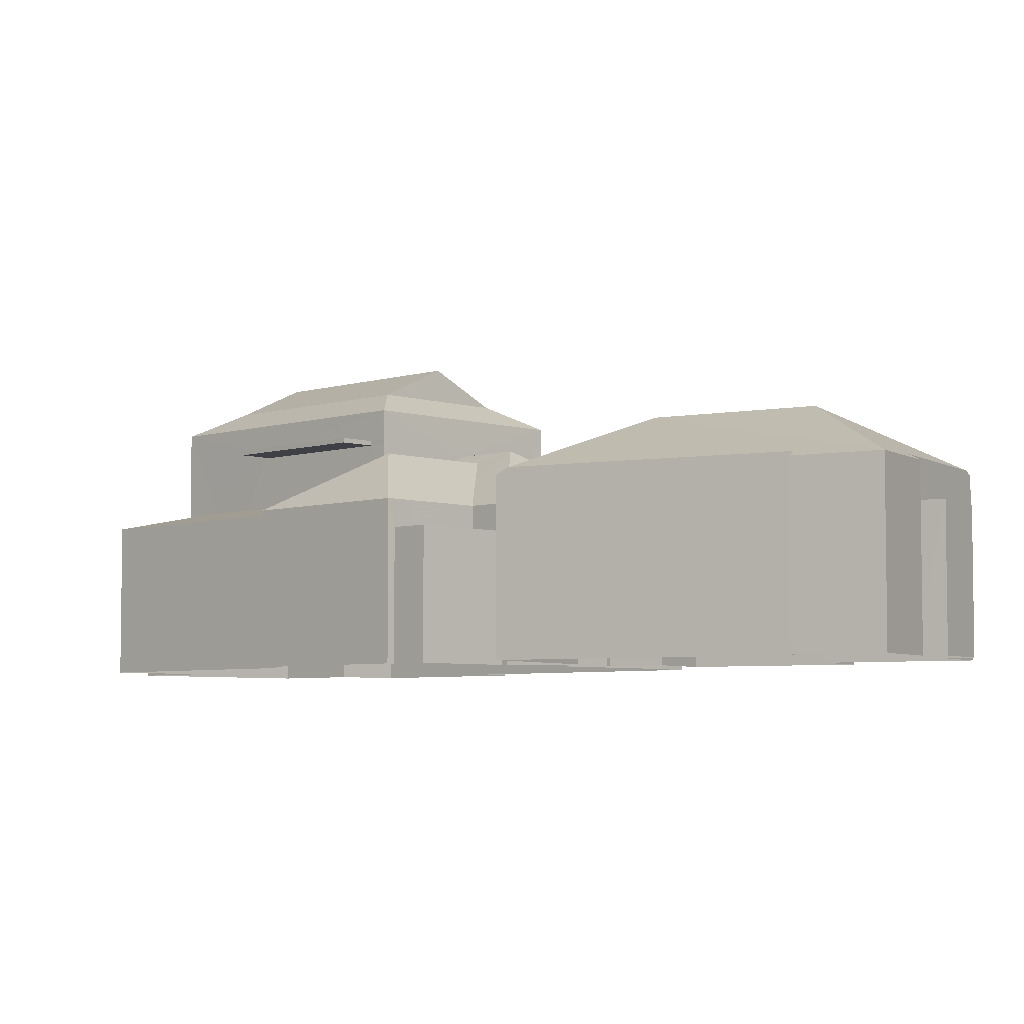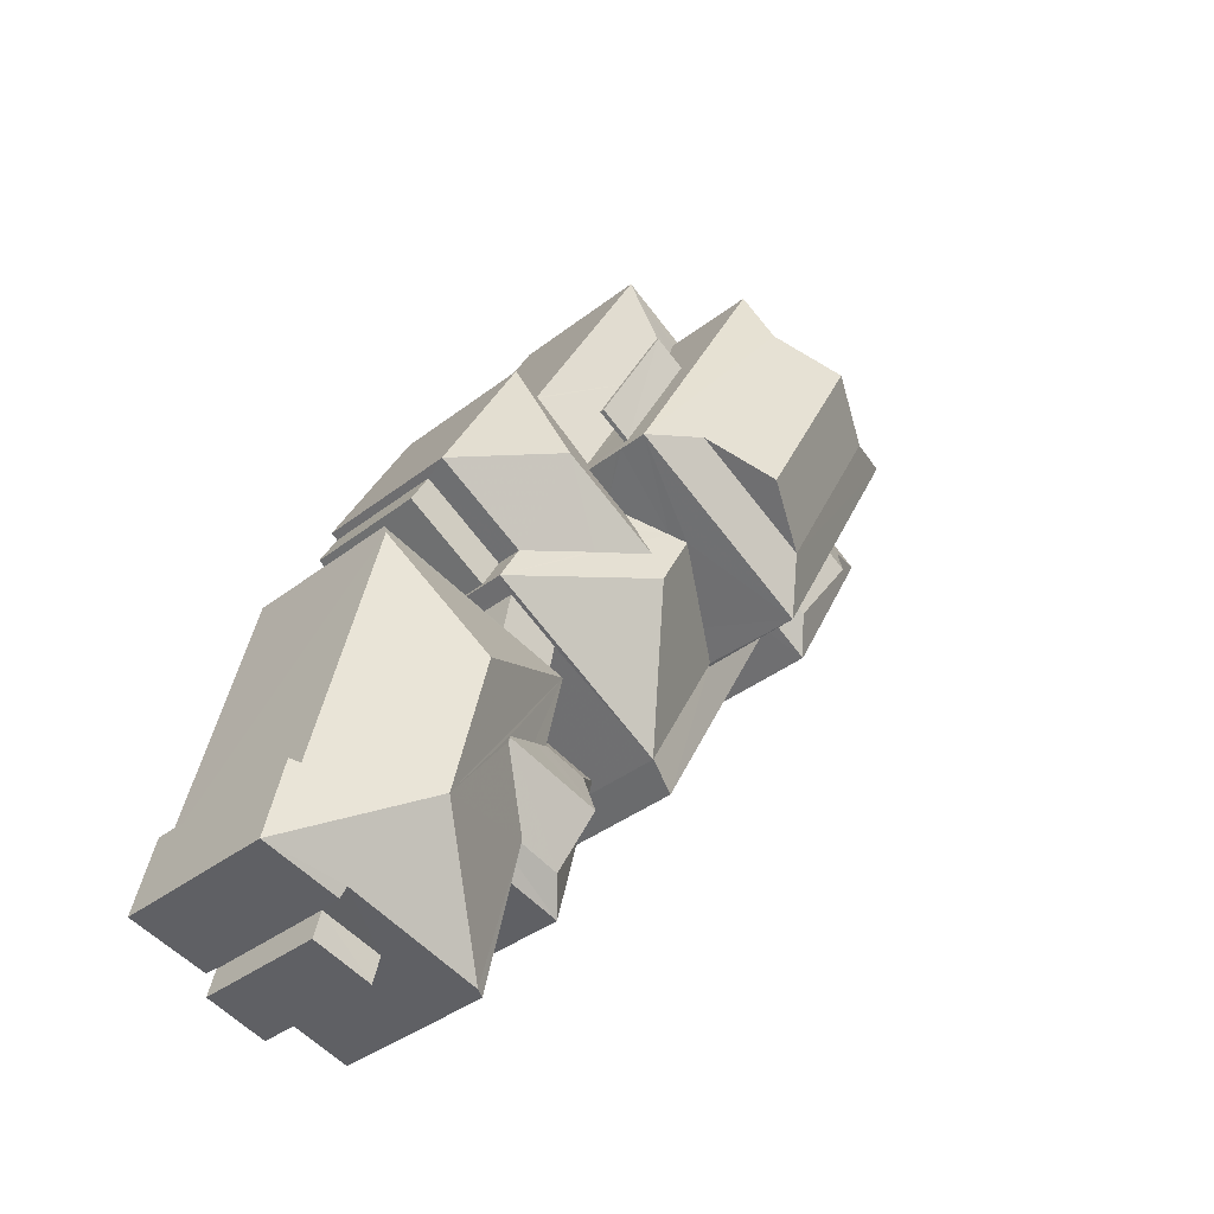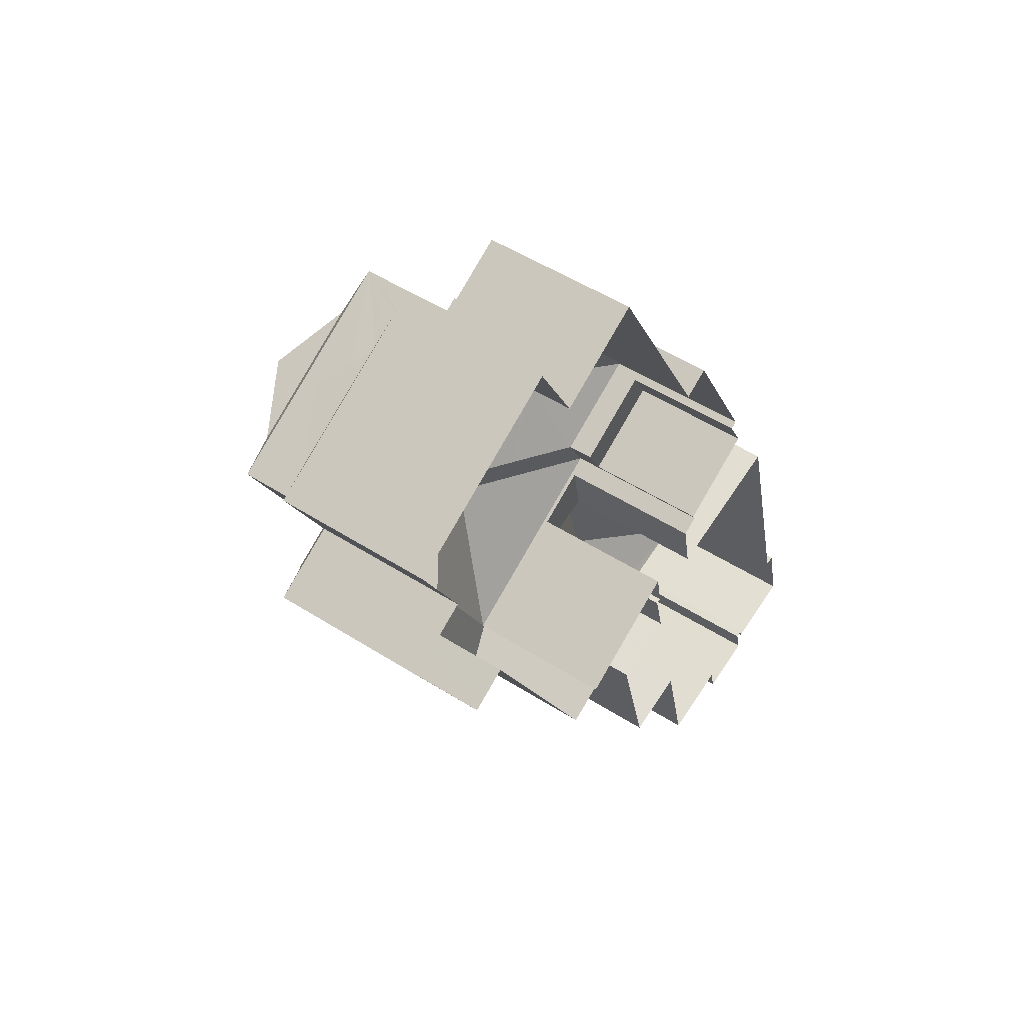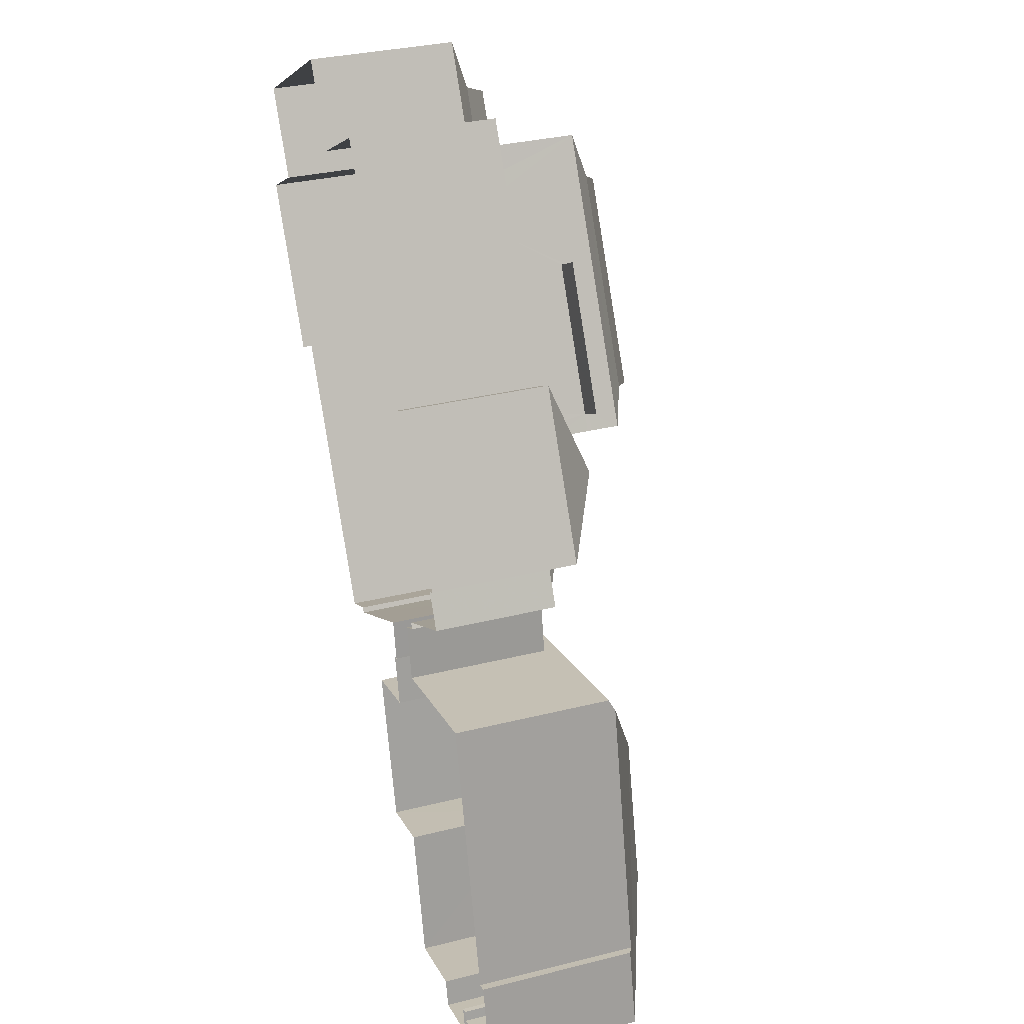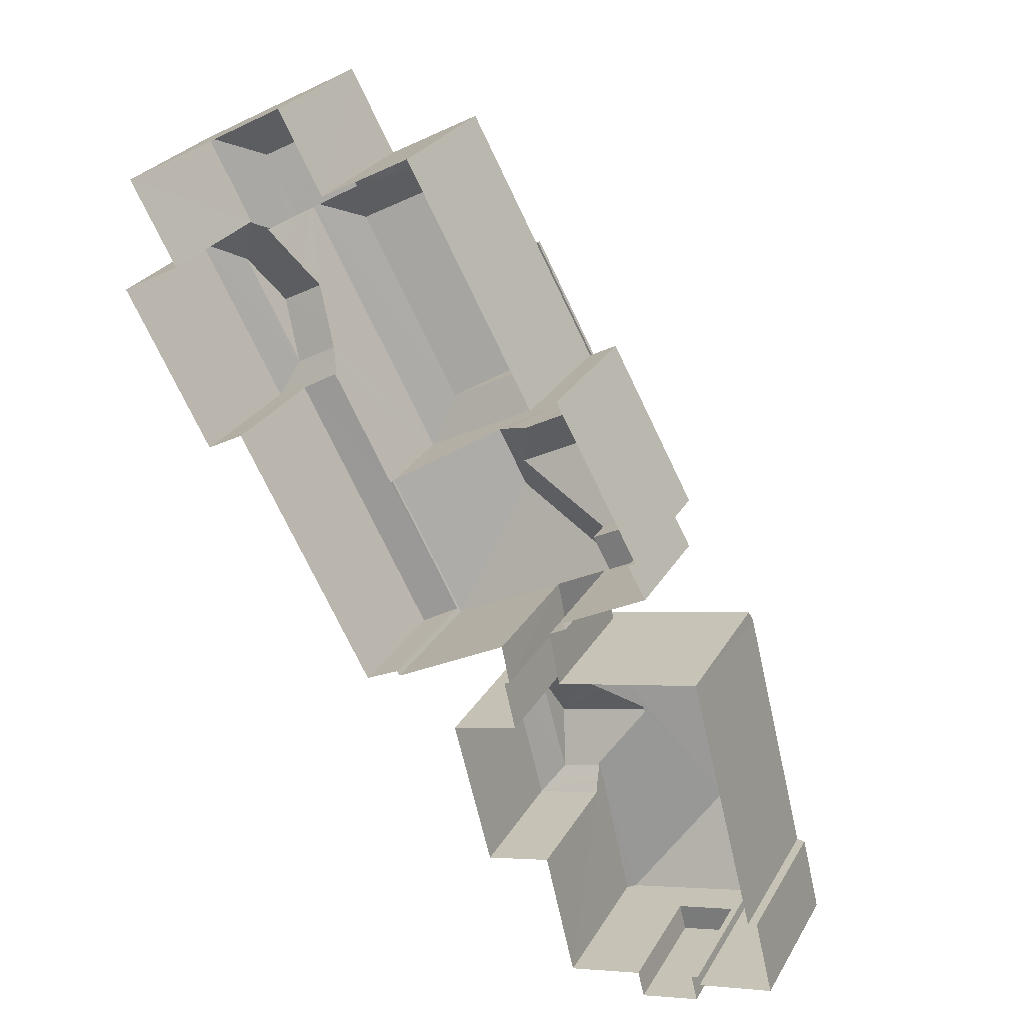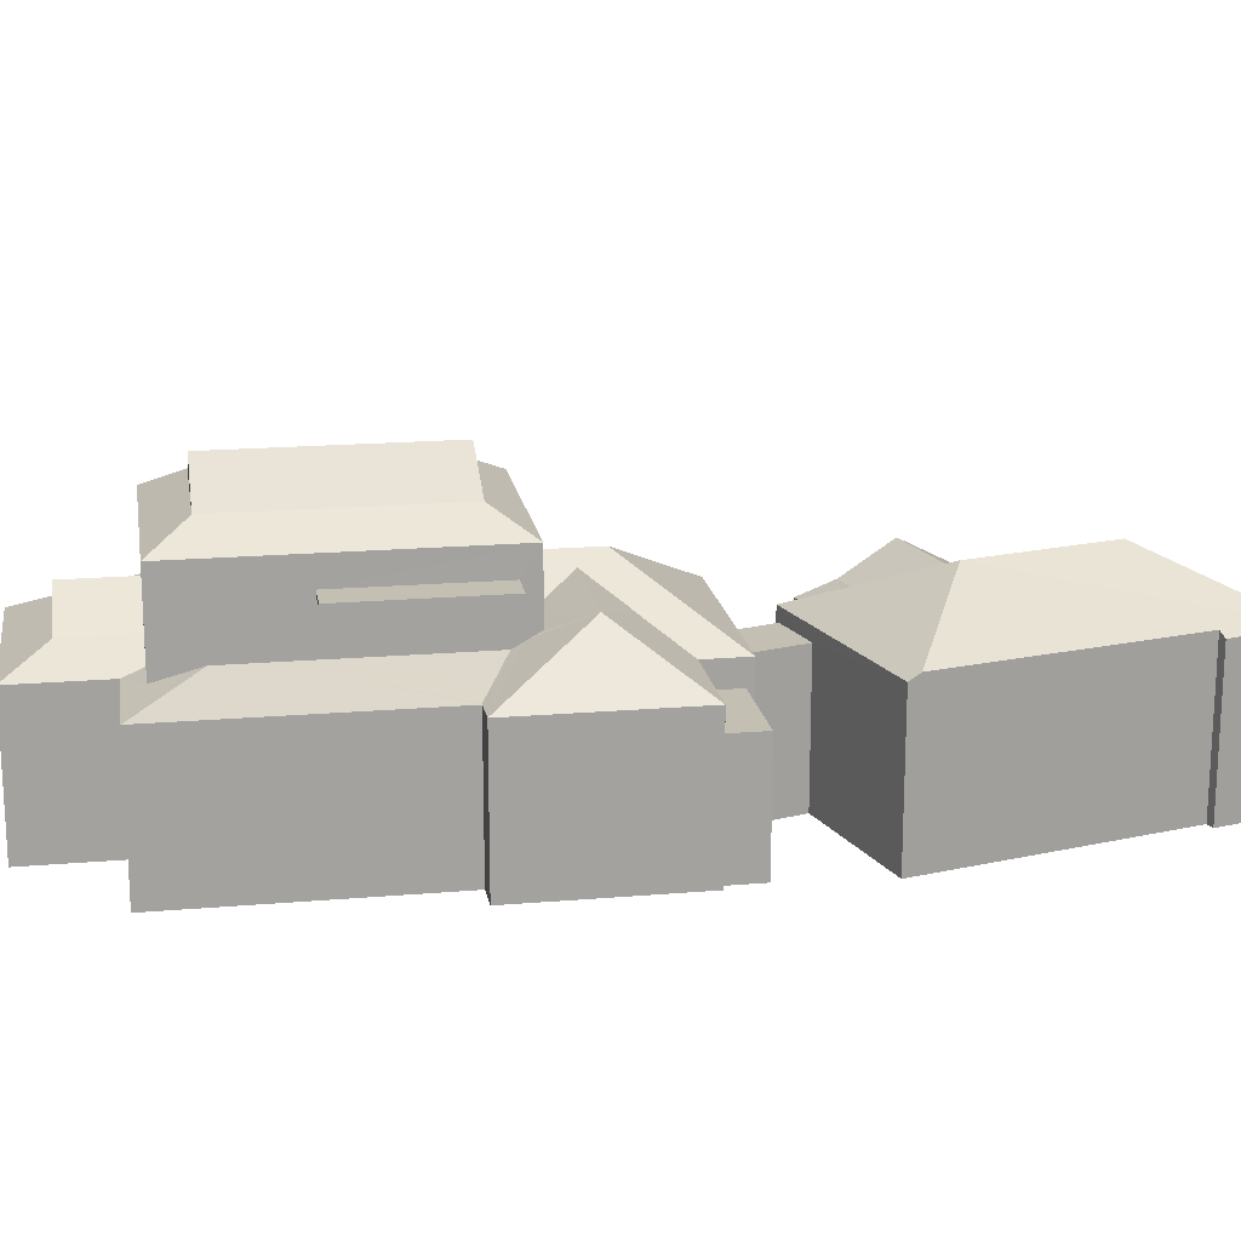
<metadata>
{"format":"obj","ext":"obj","renderer":"f3d","projection":"perspective","resolution":1024,"background":"white","views":[{"elev":-5.2,"azim":-73.8,"up":"+Z"},{"elev":-37.2,"azim":-45.0,"up":"+Y"},{"elev":50.9,"azim":124.9,"up":"+Y"},{"elev":32.0,"azim":-109.4,"up":"+Y"},{"elev":27.3,"azim":-155.5,"up":"+Y"},{"elev":17.8,"azim":-128.0,"up":"+Z"}]}
</metadata>
<code>
v -8.95e+04 -1.002e+05 5.22
v -8.95e+04 -1.002e+05 5.221
v -8.95e+04 -1.002e+05 5.221
v -8.949e+04 -1.002e+05 5.219
v -8.949e+04 -1.002e+05 5.22
v -8.95e+04 -1.002e+05 5.221
v -8.95e+04 -1.002e+05 5.222
v -8.95e+04 -1.002e+05 5.221
v -8.948e+04 -1.002e+05 5.216
v -8.948e+04 -1.002e+05 5.215
v -8.948e+04 -1.002e+05 5.216
v -8.949e+04 -1.002e+05 5.218
v -8.949e+04 -1.002e+05 5.218
v -8.95e+04 -1.002e+05 5.221
v -8.95e+04 -1.002e+05 5.222
v -8.95e+04 -1.002e+05 5.221
v -8.95e+04 -1.002e+05 5.221
v -8.95e+04 -1.002e+05 5.221
v -8.948e+04 -1.002e+05 5.215
v -8.948e+04 -1.002e+05 5.214
v -8.949e+04 -1.002e+05 5.215
v -8.949e+04 -1.002e+05 5.215
v -8.949e+04 -1.002e+05 5.218
v -8.949e+04 -1.002e+05 5.218
v -8.95e+04 -1.002e+05 5.219
v -8.949e+04 -1.002e+05 5.219
v -8.949e+04 -1.002e+05 5.219
v -8.949e+04 -1.002e+05 5.219
v -8.95e+04 -1.002e+05 5.217
v -8.949e+04 -1.002e+05 5.215
v -8.95e+04 -1.002e+05 5.218
v -8.95e+04 -1.002e+05 5.217
v -8.95e+04 -1.002e+05 5.218
v -8.95e+04 -1.002e+05 5.219
v -8.95e+04 -1.002e+05 5.219
v -8.95e+04 -1.002e+05 5.219
v -8.95e+04 -1.002e+05 5.219
v -8.95e+04 -1.002e+05 5.219
v -8.949e+04 -1.002e+05 12.64
v -8.949e+04 -1.002e+05 12.64
v -8.949e+04 -1.002e+05 12.64
v -8.949e+04 -1.002e+05 12.64
v -8.948e+04 -1.002e+05 13.77
v -8.949e+04 -1.002e+05 14.56
v -8.949e+04 -1.002e+05 13.77
v -8.95e+04 -1.002e+05 10.32
v -8.949e+04 -1.002e+05 10.31
v -8.949e+04 -1.002e+05 12.51
v -8.948e+04 -1.002e+05 14.56
v -8.949e+04 -1.002e+05 13.77
v -8.949e+04 -1.002e+05 10.66
v -8.95e+04 -1.002e+05 12.54
v -8.95e+04 -1.002e+05 12.54
v -8.95e+04 -1.002e+05 11.63
v -8.95e+04 -1.002e+05 10.97
v -8.95e+04 -1.002e+05 11.57
v -8.949e+04 -1.002e+05 11.63
v -8.949e+04 -1.002e+05 11.68
v -8.949e+04 -1.002e+05 12.18
v -8.949e+04 -1.002e+05 11.39
v -8.949e+04 -1.002e+05 11.88
v -8.95e+04 -1.002e+05 10.66
v -8.949e+04 -1.002e+05 10.61
v -8.95e+04 -1.002e+05 10.61
v -8.95e+04 -1.002e+05 11.57
v -8.949e+04 -1.002e+05 12.13
v -8.949e+04 -1.002e+05 12.51
v -8.949e+04 -1.002e+05 11.34
v -8.95e+04 -1.002e+05 10.19
v -8.949e+04 -1.002e+05 10.18
v -8.95e+04 -1.002e+05 10.19
v -8.949e+04 -1.002e+05 10.19
v -8.95e+04 -1.002e+05 10.84
v -8.95e+04 -1.002e+05 10.66
v -8.95e+04 -1.002e+05 10.66
v -8.95e+04 -1.002e+05 10.81
v -8.95e+04 -1.002e+05 10.66
v -8.95e+04 -1.002e+05 10.88
v -8.949e+04 -1.002e+05 10.89
v -8.949e+04 -1.002e+05 10.5
v -8.949e+04 -1.002e+05 11.15
v -8.95e+04 -1.002e+05 10.31
v -8.95e+04 -1.002e+05 10.31
v -8.95e+04 -1.002e+05 9.932
v -8.949e+04 -1.002e+05 9.931
v -8.95e+04 -1.002e+05 10.3
v -8.949e+04 -1.002e+05 10.61
v -8.949e+04 -1.002e+05 10.66
v -8.949e+04 -1.002e+05 10.61
v -8.949e+04 -1.002e+05 14.56
v -8.949e+04 -1.002e+05 10.3
v -8.95e+04 -1.002e+05 10.3
v -8.949e+04 -1.002e+05 10.89
v -8.949e+04 -1.002e+05 10.89
v -8.948e+04 -1.002e+05 10.27
v -8.948e+04 -1.002e+05 10.86
v -8.948e+04 -1.002e+05 10.86
v -8.95e+04 -1.002e+05 9.43
v -8.95e+04 -1.002e+05 9.43
v -8.95e+04 -1.002e+05 9.43
v -8.95e+04 -1.002e+05 9.43
v -8.949e+04 -1.002e+05 13.77
v -8.949e+04 -1.002e+05 14.56
v -8.949e+04 -1.002e+05 11.39
v -8.949e+04 -1.002e+05 11.03
v -8.949e+04 -1.002e+05 11.38
v -8.948e+04 -1.002e+05 12.12
v -8.949e+04 -1.002e+05 11.03
v -8.948e+04 -1.002e+05 10.27
v -8.948e+04 -1.002e+05 10.3
v -8.948e+04 -1.002e+05 10.63
v -8.948e+04 -1.002e+05 10.52
v -8.948e+04 -1.002e+05 10.52
v -8.948e+04 -1.002e+05 10.86
v -8.949e+04 -1.002e+05 9.93
v -8.949e+04 -1.002e+05 15.64
v -8.949e+04 -1.002e+05 15.64
v -8.948e+04 -1.002e+05 11.29
v -8.948e+04 -1.002e+05 11.85
v -8.948e+04 -1.002e+05 11.85
v -8.948e+04 -1.002e+05 10.3
v -8.949e+04 -1.002e+05 10.3
v -8.948e+04 -1.002e+05 11.03
v -8.95e+04 -1.002e+05 12.13
v -8.949e+04 -1.002e+05 11.25
v -8.949e+04 -1.002e+05 10.2
v -8.949e+04 -1.002e+05 10.2
v -8.949e+04 -1.002e+05 10.17
v -8.949e+04 -1.002e+05 10.17
v -8.948e+04 -1.002e+05 9.79
v -8.949e+04 -1.002e+05 9.793
v -8.949e+04 -1.002e+05 10.31
v -8.949e+04 -1.002e+05 10.98
v -8.948e+04 -1.002e+05 11.77
v -8.948e+04 -1.002e+05 11.03
v -8.948e+04 -1.002e+05 11.42
v -8.949e+04 -1.002e+05 10.48
v -8.949e+04 -1.002e+05 10.74
v -8.949e+04 -1.002e+05 10.48
v -8.949e+04 -1.002e+05 10.3
v -8.95e+04 -1.002e+05 9.563
v -8.95e+04 -1.002e+05 9.563
v -8.95e+04 -1.002e+05 9.563
v -8.95e+04 -1.002e+05 9.563
v -8.949e+04 -1.002e+05 10.58
v -8.949e+04 -1.002e+05 12.12
v -8.95e+04 -1.002e+05 10.31
v -8.948e+04 -1.002e+05 10.6
v -8.948e+04 -1.002e+05 10.27
v -8.948e+04 -1.002e+05 10.86
v -8.949e+04 -1.002e+05 10.27
v -8.948e+04 -1.002e+05 10.86
v -8.949e+04 -1.002e+05 12.79
v -8.949e+04 -1.002e+05 12.79
v -8.949e+04 -1.002e+05 12.79
v -8.949e+04 -1.002e+05 12.79
v -8.949e+04 -1.002e+05 11.39
v -8.949e+04 -1.002e+05 10.3
v -8.95e+04 -1.002e+05 10.31
v -8.95e+04 -1.002e+05 10.66
v -8.95e+04 -1.002e+05 10.82
v -8.95e+04 -1.002e+05 10.66
v -8.949e+04 -1.002e+05 9.931
v -8.949e+04 -1.002e+05 12.64
v -8.949e+04 -1.002e+05 12.79
f 1 2 3
f 1 4 5
f 6 7 8
f 6 8 3
f 9 10 11
f 9 12 13
f 14 15 16
f 17 15 18
f 19 10 9
f 20 19 21
f 22 20 21
f 13 23 24
f 14 25 1
f 8 18 14
f 4 1 26
f 27 26 28
f 21 29 30
f 31 32 33
f 24 28 34
f 29 33 32
f 35 33 36
f 37 36 38
f 25 34 1
f 24 34 38
f 3 8 1
f 9 13 24
f 14 18 15
f 21 19 9
f 8 14 1
f 26 1 34
f 28 26 34
f 21 9 29
f 36 33 29
f 36 24 38
f 29 9 24
f 36 29 24
f 39 40 41
f 42 39 41
f 43 44 45
f 46 47 48
f 49 44 43
f 50 49 43
f 51 52 53
f 54 55 56
f 54 57 55
f 58 59 60
f 58 61 59
f 54 62 63
f 63 62 64
f 65 62 54
f 61 66 59
f 59 66 67
f 67 66 48
f 48 68 46
f 48 66 68
f 69 70 71
f 69 72 70
f 63 57 54
f 73 74 75
f 76 53 73
f 53 74 73
f 51 77 78
f 52 51 78
f 79 80 81
f 80 82 81
f 80 83 82
f 84 85 86
f 87 88 89
f 89 88 57
f 88 55 57
f 44 90 45
f 91 92 93
f 91 93 94
f 83 80 93
f 92 83 93
f 95 96 97
f 98 99 100
f 98 101 99
f 102 103 50
f 58 60 104
f 105 106 107
f 105 108 106
f 95 109 110
f 96 95 110
f 96 110 111
f 110 112 113
f 110 113 111
f 96 111 114
f 115 63 85
f 116 117 90
f 118 97 119
f 120 118 119
f 121 122 123
f 89 63 115
f 124 125 68
f 66 124 68
f 86 85 63
f 64 86 63
f 126 127 128
f 129 128 130
f 130 128 131
f 128 127 131
f 47 132 133
f 48 47 133
f 123 134 135
f 136 120 119
f 103 49 50
f 137 91 138
f 139 140 137
f 140 91 137
f 141 142 143
f 141 144 142
f 74 53 52
f 139 145 140
f 140 105 122
f 140 145 105
f 107 134 123
f 107 146 134
f 125 46 68
f 125 147 46
f 96 136 119
f 96 114 136
f 105 145 108
f 97 148 149
f 97 150 148
f 149 95 97
f 148 151 149
f 110 152 112
f 110 121 152
f 79 93 80
f 105 123 122
f 153 154 155
f 153 156 154
f 66 61 124
f 61 58 124
f 58 104 124
f 82 124 81
f 124 157 81
f 104 157 124
f 48 133 67
f 107 106 146
f 90 103 102
f 94 138 91
f 118 150 97
f 158 87 89
f 49 116 44
f 159 124 82
f 45 90 102
f 124 159 147
f 125 124 147
f 117 116 49
f 152 121 123
f 135 152 123
f 90 117 103
f 62 76 160
f 53 76 62
f 51 53 56
f 55 88 51
f 53 62 65
f 55 51 56
f 56 53 65
f 161 52 78
f 162 74 161
f 74 52 161
f 163 89 115
f 163 158 89
f 65 54 56
f 27 28 72
f 72 51 27
f 51 69 77
f 25 69 34
f 77 69 25
f 51 72 69
f 28 24 70
f 72 28 70
f 153 155 40
f 39 153 40
f 82 92 32
f 32 92 29
f 83 92 82
f 122 20 22
f 122 121 20
f 50 137 138
f 102 50 156
f 93 79 42
f 39 79 81
f 164 39 157
f 157 39 81
f 165 102 153
f 156 94 93
f 50 138 94
f 42 79 39
f 156 93 42
f 102 156 153
f 156 50 94
f 2 143 3
f 141 18 8
f 160 143 2
f 73 141 143
f 141 73 18
f 76 143 160
f 76 73 143
f 19 95 10
f 19 109 95
f 2 1 84
f 2 84 160
f 64 62 160
f 86 64 160
f 84 86 160
f 137 50 139
f 112 152 113
f 113 152 43
f 146 50 43
f 139 50 145
f 145 50 108
f 152 135 43
f 108 50 106
f 135 134 43
f 106 50 146
f 134 146 43
f 31 82 32
f 31 159 82
f 121 109 20
f 20 109 19
f 110 109 121
f 21 122 22
f 21 140 122
f 8 144 141
f 8 7 144
f 69 71 38
f 34 69 38
f 116 90 44
f 40 154 41
f 40 155 154
f 117 49 103
f 126 132 127
f 13 127 23
f 23 127 47
f 127 132 47
f 163 115 4
f 26 163 4
f 161 78 14
f 14 78 25
f 78 77 25
f 147 100 46
f 46 100 37
f 147 98 100
f 37 100 36
f 144 7 6
f 142 144 6
f 130 131 12
f 9 130 12
f 30 91 140
f 21 30 140
f 36 99 35
f 36 100 99
f 162 16 15
f 74 162 15
f 39 164 165
f 153 39 165
f 57 63 89
f 75 74 15
f 17 75 15
f 29 91 30
f 29 92 91
f 162 14 16
f 162 161 14
f 95 149 11
f 10 95 11
f 13 131 127
f 13 12 131
f 132 128 45
f 102 67 45
f 132 126 128
f 164 157 104
f 164 104 165
f 102 165 59
f 104 60 165
f 133 132 45
f 59 165 60
f 67 133 45
f 102 59 67
f 151 130 149
f 149 130 11
f 151 129 130
f 11 130 9
f 115 5 4
f 115 85 5
f 84 5 85
f 84 1 5
f 143 6 3
f 143 142 6
f 98 147 101
f 33 101 31
f 31 101 159
f 101 147 159
f 71 37 38
f 37 71 46
f 24 23 70
f 47 46 70
f 23 47 70
f 70 46 71
f 33 35 99
f 101 33 99
f 88 87 51
f 27 51 163
f 26 27 163
f 163 51 158
f 158 51 87
f 75 17 18
f 73 75 18
f 43 111 113
f 151 128 129
f 43 45 120
f 43 114 111
f 151 45 128
f 136 114 43
f 148 45 151
f 150 45 148
f 118 45 150
f 136 43 120
f 45 118 120
f 42 41 154
f 156 42 154
f 96 119 97
f 107 123 105

</code>
